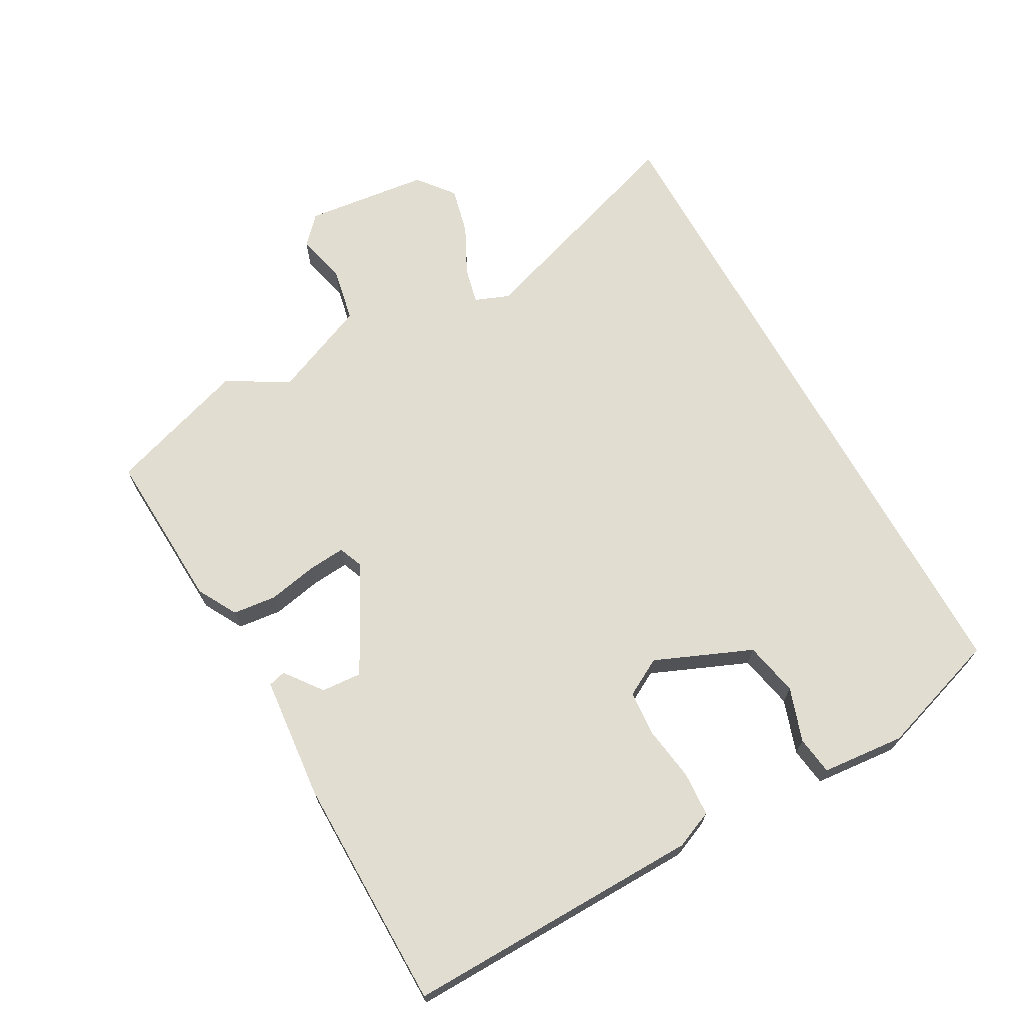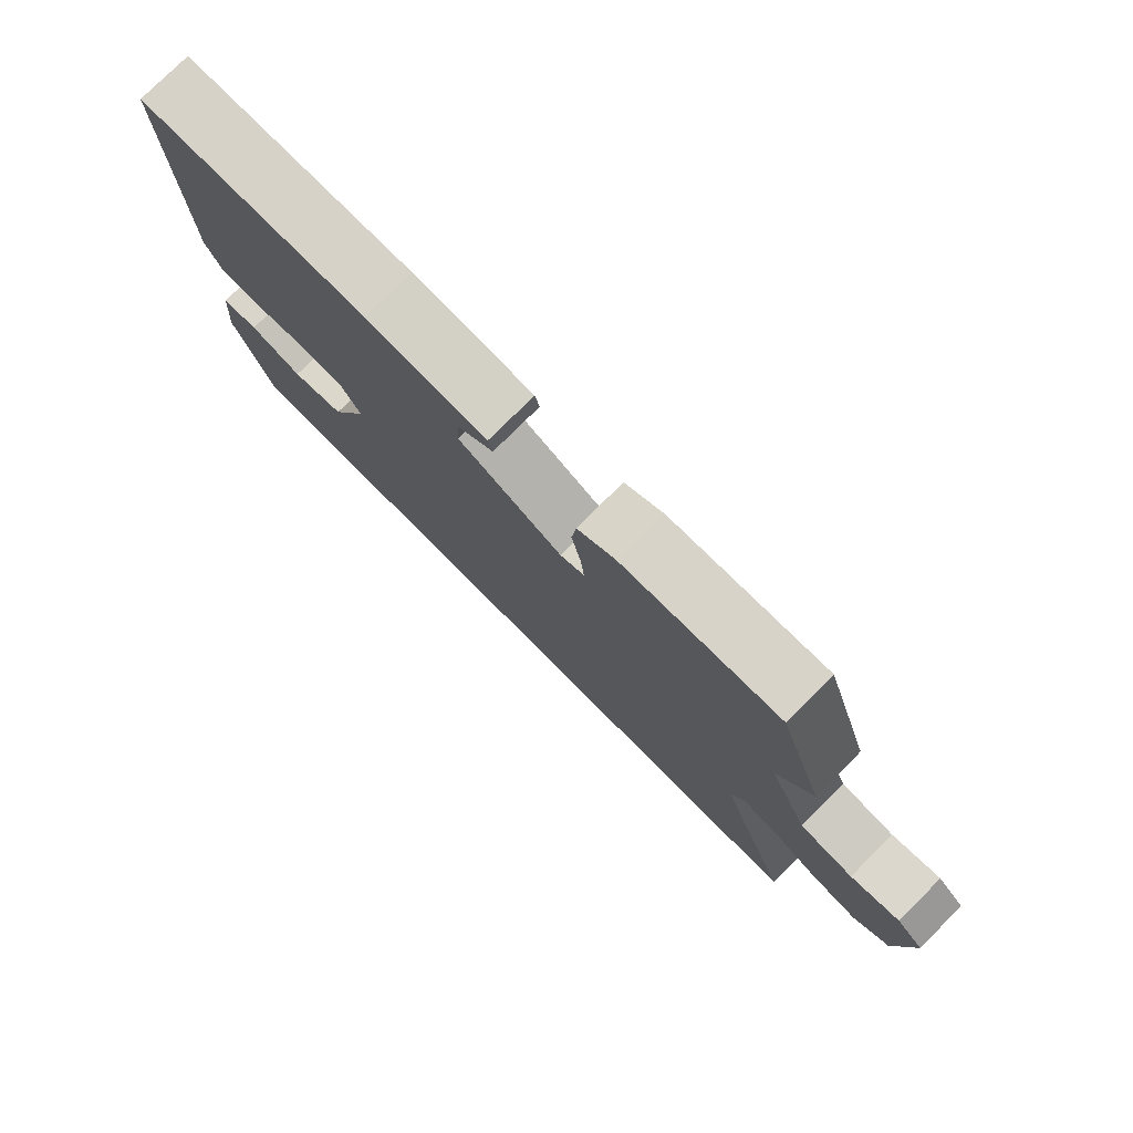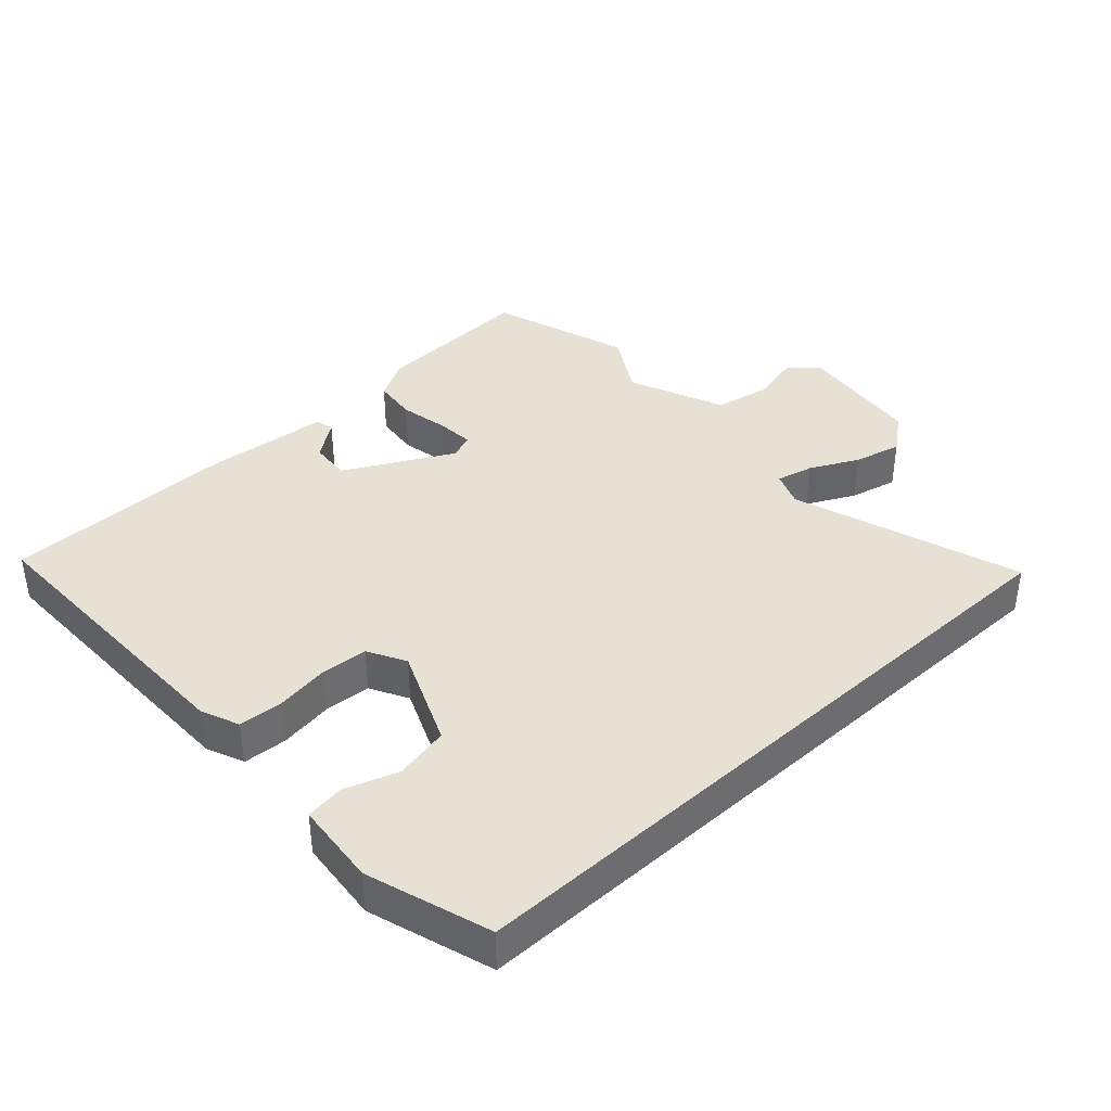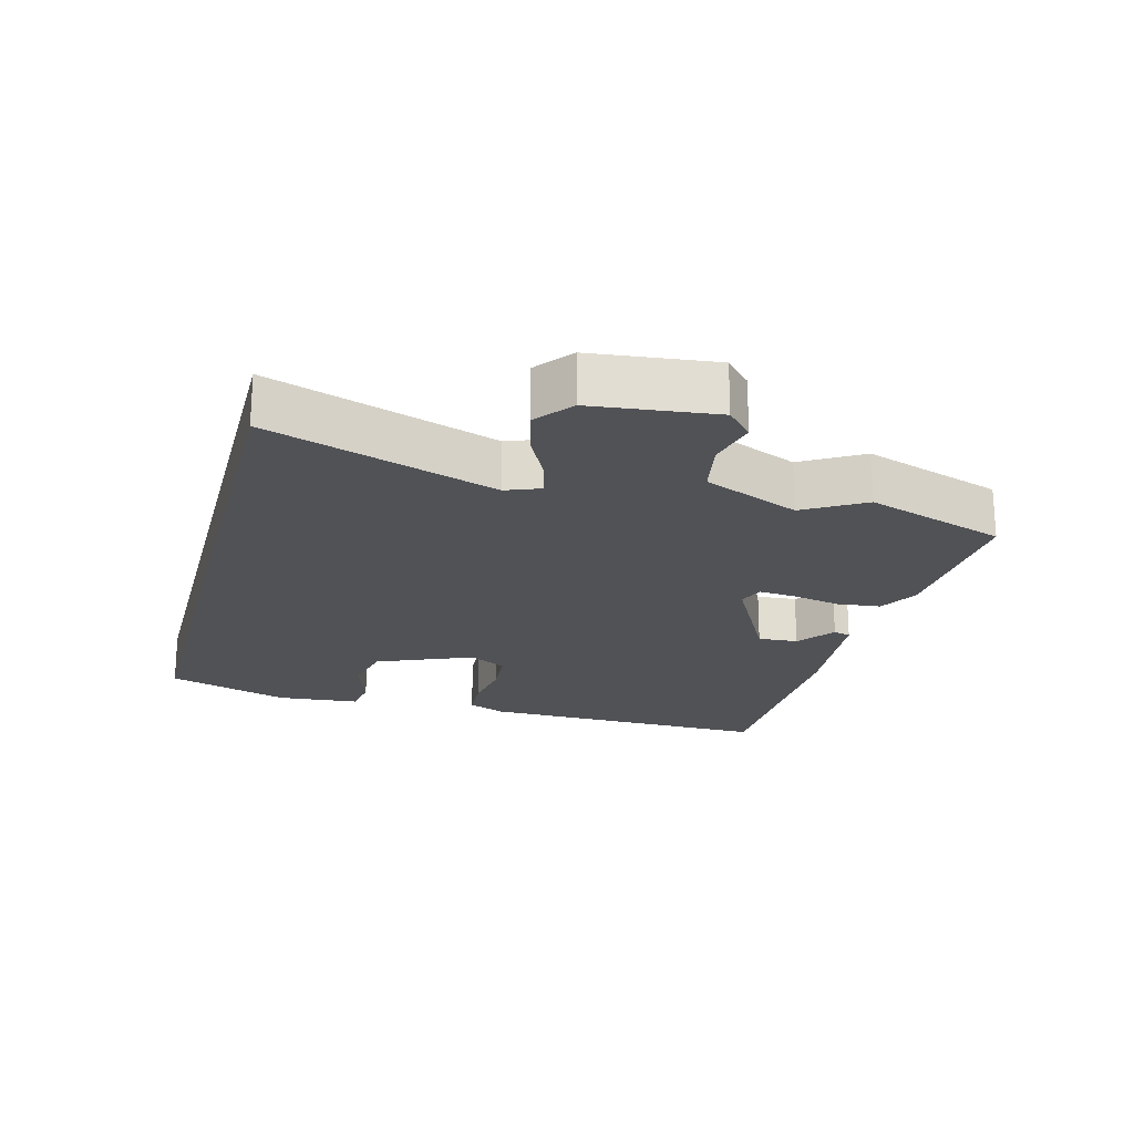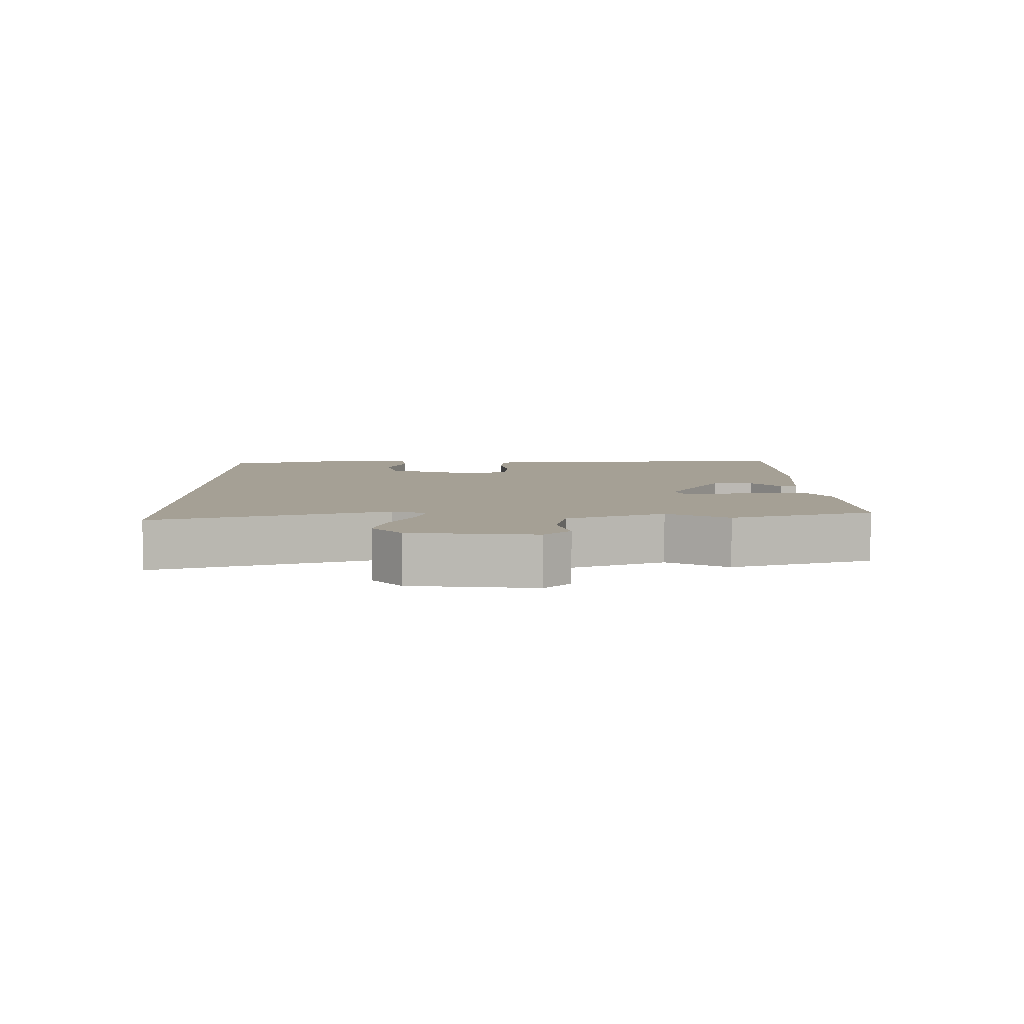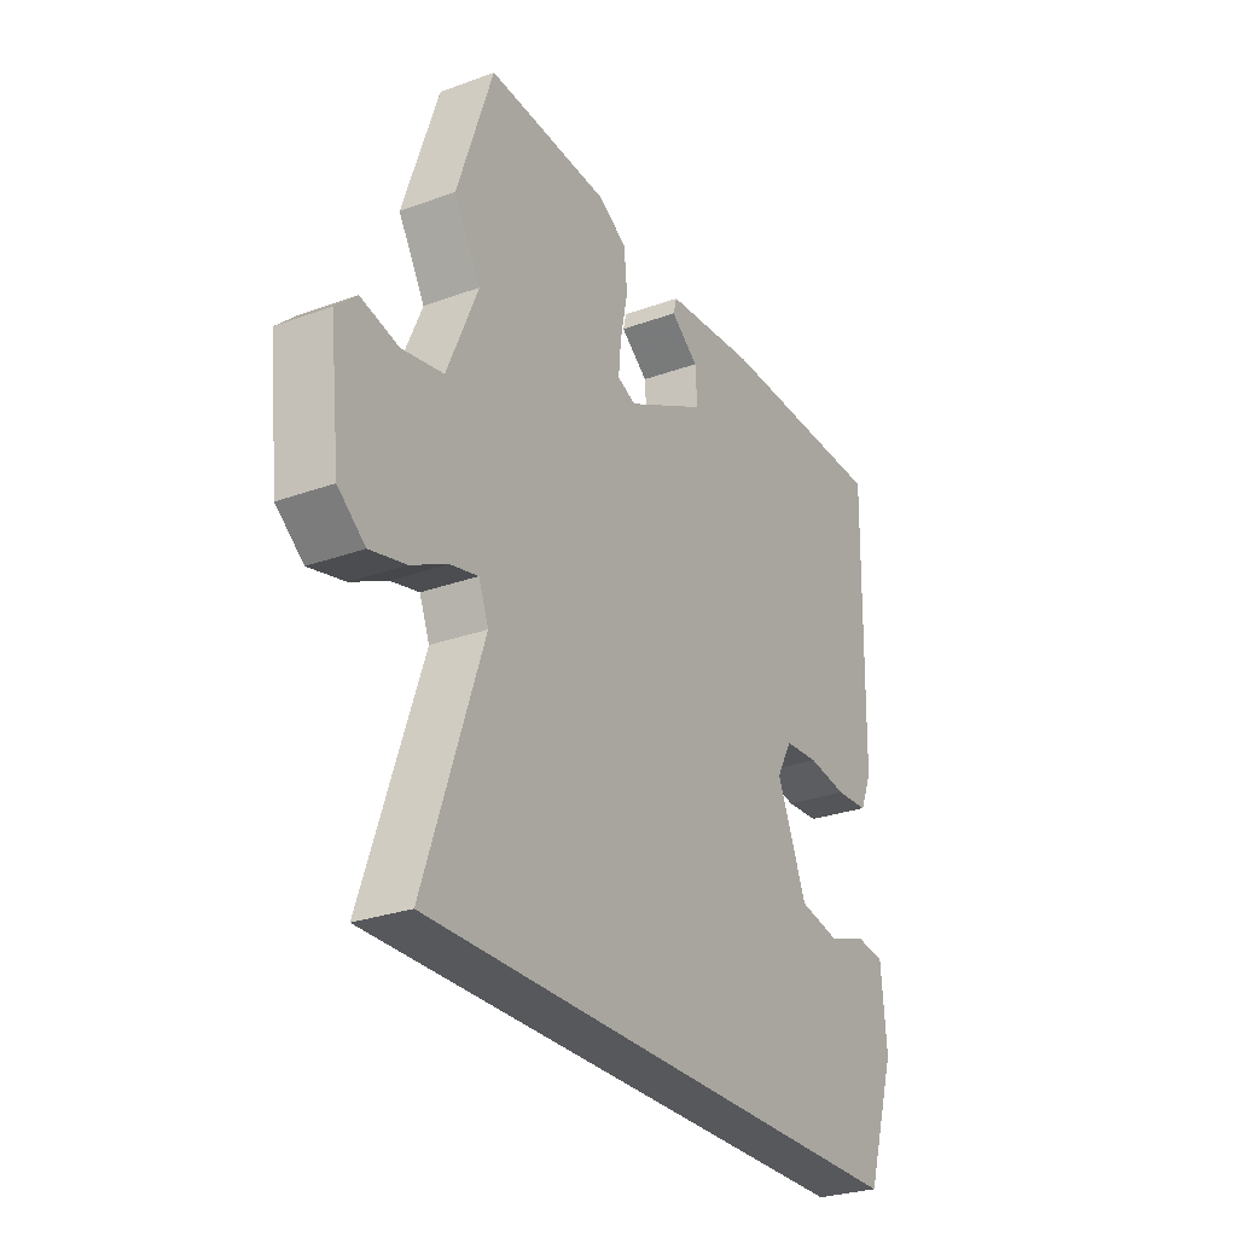
<metadata>
{"format":"obj","ext":"obj","renderer":"f3d","projection":"perspective","resolution":1024,"background":"white","views":[{"elev":68.5,"azim":61.1,"up":"+Y"},{"elev":77.9,"azim":-134.9,"up":"+Z"},{"elev":39.1,"azim":137.8,"up":"+Y"},{"elev":-21.2,"azim":-104.8,"up":"+Y"},{"elev":5.9,"azim":-90.3,"up":"+Y"},{"elev":-28.0,"azim":-61.0,"up":"+Z"}]}
</metadata>
<code>
v 0.423 0.07 -0.5
v -0.588 0.07 -0.5
v -0.473 0.07 -0.16
v -0.493 0.07 -0.109
v -0.548 0.07 -0.122
v -0.62 0.07 -0.158
v -0.691 0.07 -0.175
v -0.745 0.07 -0.132
v -0.766 0.07 0.053
v -0.725 0.07 0.091
v -0.65 0.07 0.073
v -0.568 0.07 0.089
v -0.507 0.07 0.232
v -0.56 0.07 0.322
v -0.49 0.07 0.531
v -0.25 0.07 0.518
v -0.191 0.07 0.485
v -0.184 0.07 0.42
v -0.199 0.07 0.347
v -0.204 0.07 0.291
v -0.167 0.07 0.276
v -0.007 0.07 0.36
v -0.011 0.07 0.42
v -0.066 0.07 0.462
v -0.059 0.07 0.488
v 0.125 0.07 0.505
v 0.473 0.07 0.501
v 0.464 0.07 0.058
v 0.44 0.07 0.002
v 0.374 0.07 -0.002
v 0.294 0.07 0.01
v 0.225 0.07 0.005
v 0.194 0.07 -0.051
v 0.254 0.07 -0.195
v 0.335 0.07 -0.212
v 0.415 0.07 -0.185
v 0.472 0.07 -0.193
v 0.483 0.07 -0.317
v 0.423 0 -0.5
v -0.588 0 -0.5
v -0.473 0 -0.16
v -0.493 0 -0.109
v -0.548 0 -0.122
v -0.62 0 -0.158
v -0.691 0 -0.175
v -0.745 0 -0.132
v -0.766 0 0.053
v -0.725 0 0.091
v -0.65 0 0.073
v -0.568 0 0.089
v -0.507 0 0.232
v -0.56 0 0.322
v -0.49 0 0.531
v -0.25 0 0.518
v -0.191 0 0.485
v -0.184 0 0.42
v -0.199 0 0.347
v -0.204 0 0.291
v -0.167 0 0.276
v -0.007 0 0.36
v -0.011 0 0.42
v -0.066 0 0.462
v -0.059 0 0.488
v 0.125 0 0.505
v 0.473 0 0.501
v 0.464 0 0.058
v 0.44 0 0.002
v 0.374 0 -0.002
v 0.294 0 0.01
v 0.225 0 0.005
v 0.194 0 -0.051
v 0.254 0 -0.195
v 0.335 0 -0.212
v 0.415 0 -0.185
v 0.472 0 -0.193
v 0.483 0 -0.317
f 35 36 37 38
f 34 35 38 1
f 28 29 30 31
f 28 31 32
f 27 28 32
f 26 27 32 33
f 23 24 25 26
f 22 23 26 33
f 16 17 18 19
f 16 19 20
f 13 14 15 16
f 12 13 16 20
f 8 9 10 11
f 8 11 12
f 5 6 7 8
f 4 5 8 12
f 3 4 12 20
f 34 1 2 3
f 21 22 33 34
f 3 20 21 34
f 76 75 74 73
f 39 76 73 72
f 69 68 67 66
f 70 69 66
f 70 66 65
f 71 70 65 64
f 64 63 62 61
f 71 64 61 60
f 57 56 55 54
f 58 57 54
f 54 53 52 51
f 58 54 51 50
f 49 48 47 46
f 50 49 46
f 46 45 44 43
f 50 46 43 42
f 58 50 42 41
f 41 40 39 72
f 72 71 60 59
f 72 59 58 41
f 1 39 40 2
f 2 40 41 3
f 3 41 42 4
f 4 42 43 5
f 5 43 44 6
f 6 44 45 7
f 7 45 46 8
f 8 46 47 9
f 9 47 48 10
f 10 48 49 11
f 11 49 50 12
f 12 50 51 13
f 13 51 52 14
f 14 52 53 15
f 15 53 54 16
f 16 54 55 17
f 17 55 56 18
f 18 56 57 19
f 19 57 58 20
f 20 58 59 21
f 21 59 60 22
f 22 60 61 23
f 23 61 62 24
f 24 62 63 25
f 25 63 64 26
f 26 64 65 27
f 27 65 66 28
f 28 66 67 29
f 29 67 68 30
f 30 68 69 31
f 31 69 70 32
f 32 70 71 33
f 33 71 72 34
f 34 72 73 35
f 35 73 74 36
f 36 74 75 37
f 37 75 76 38
f 38 76 39 1

</code>
